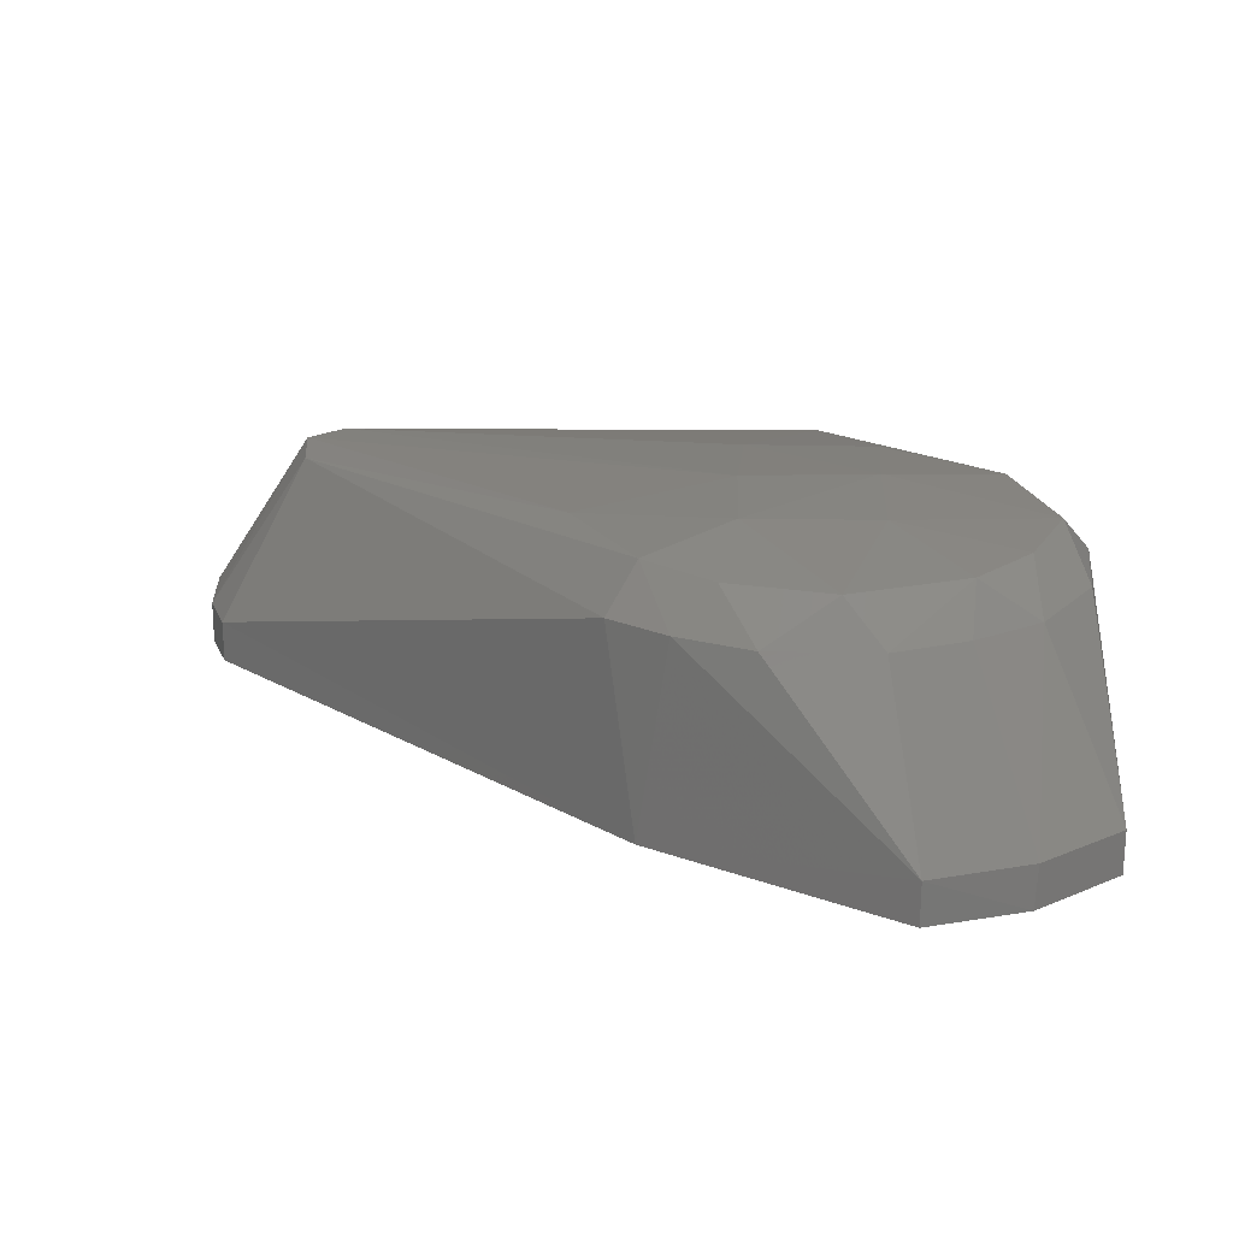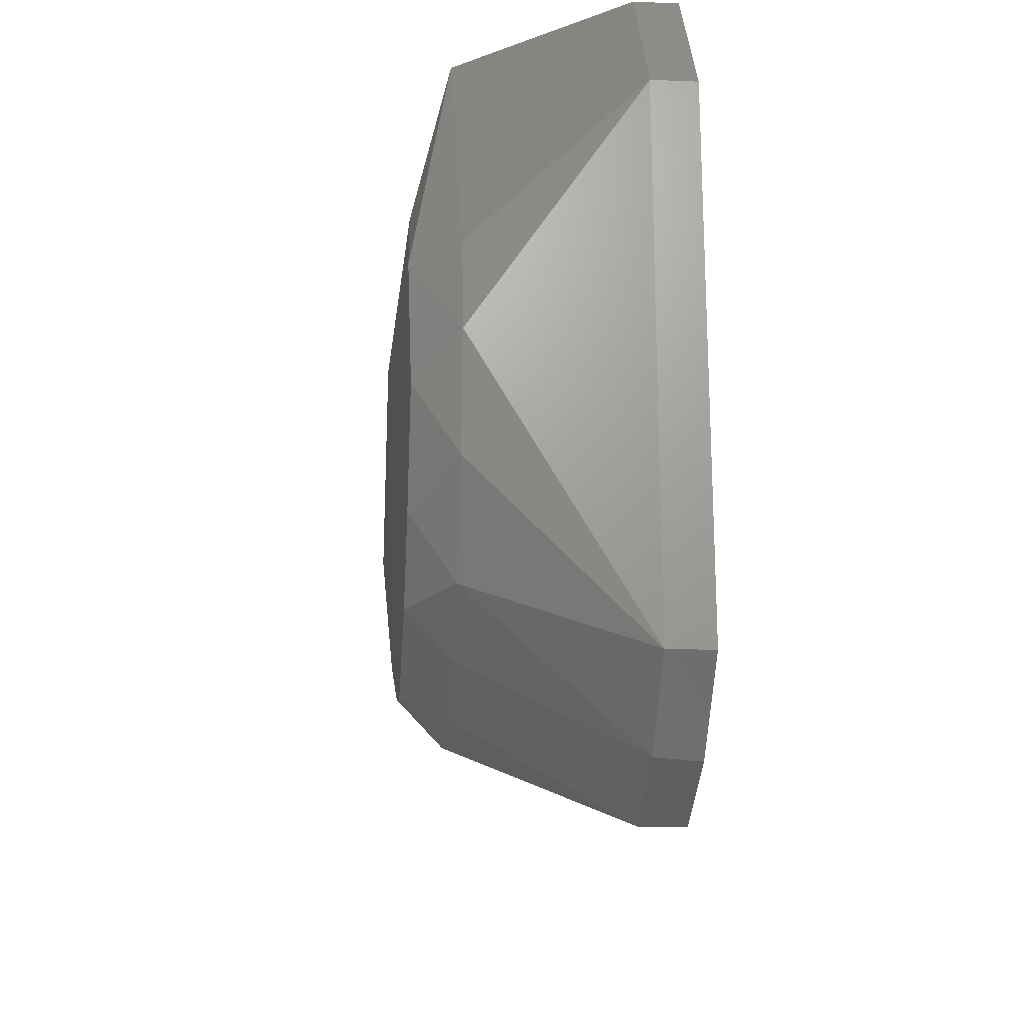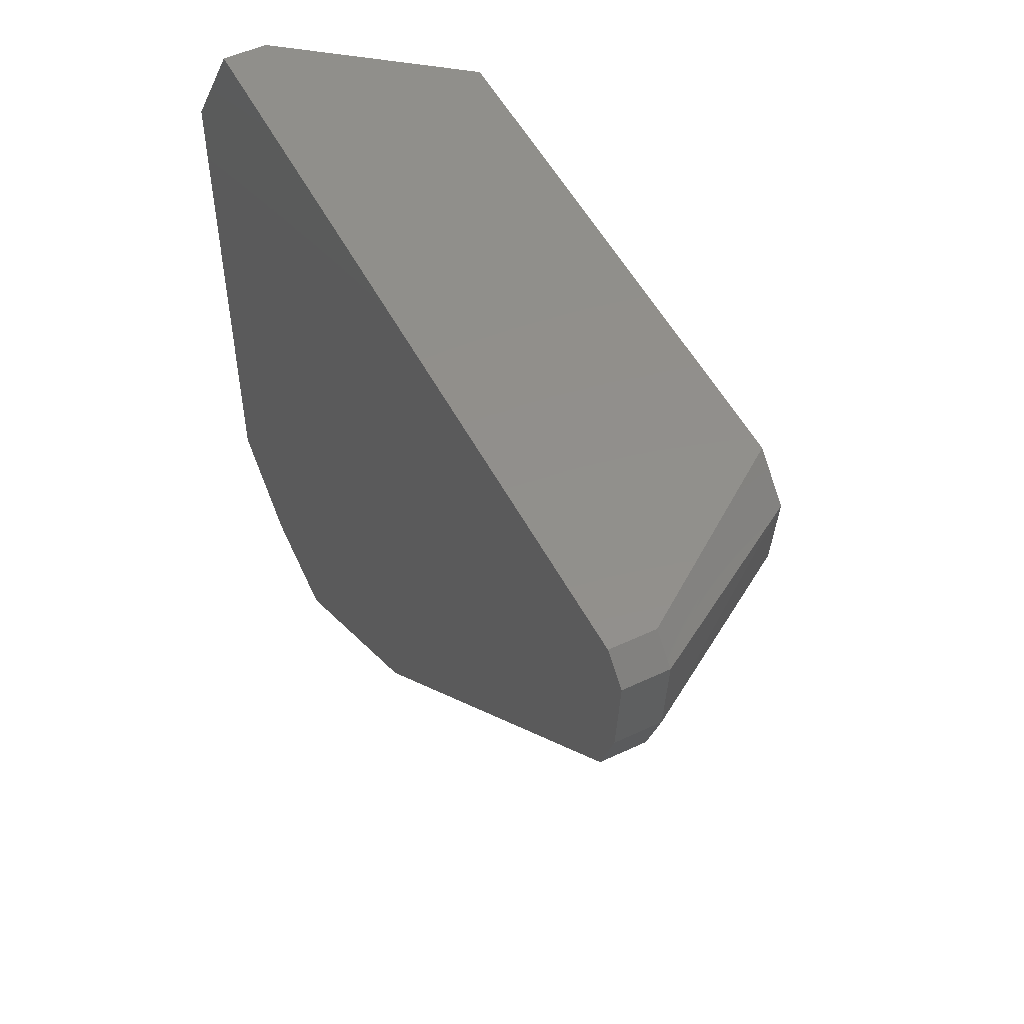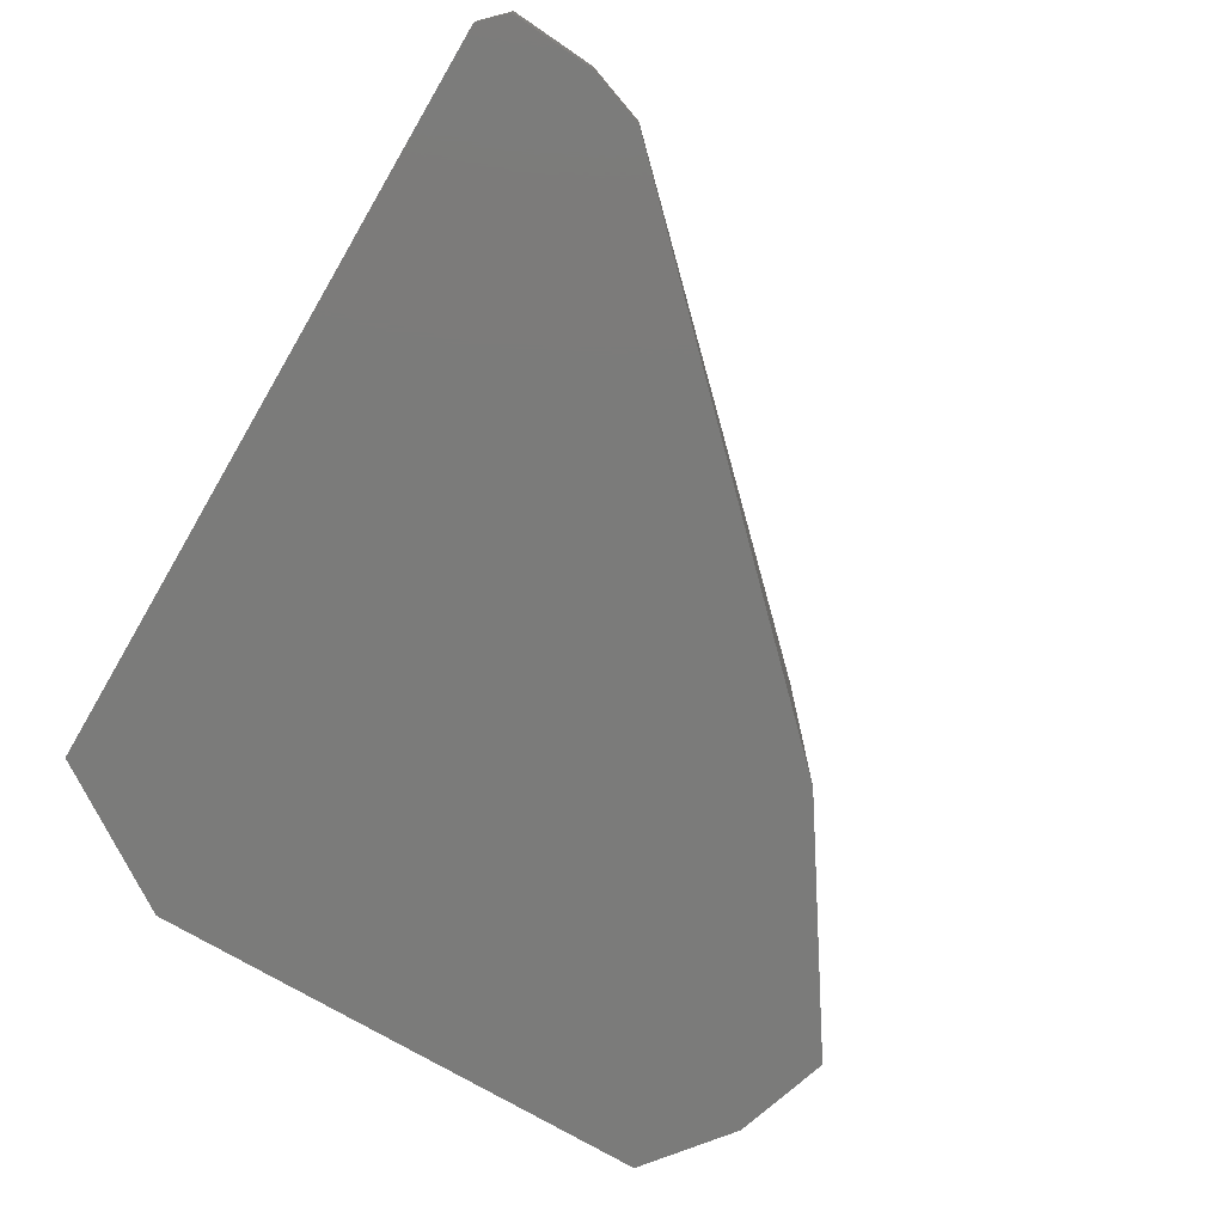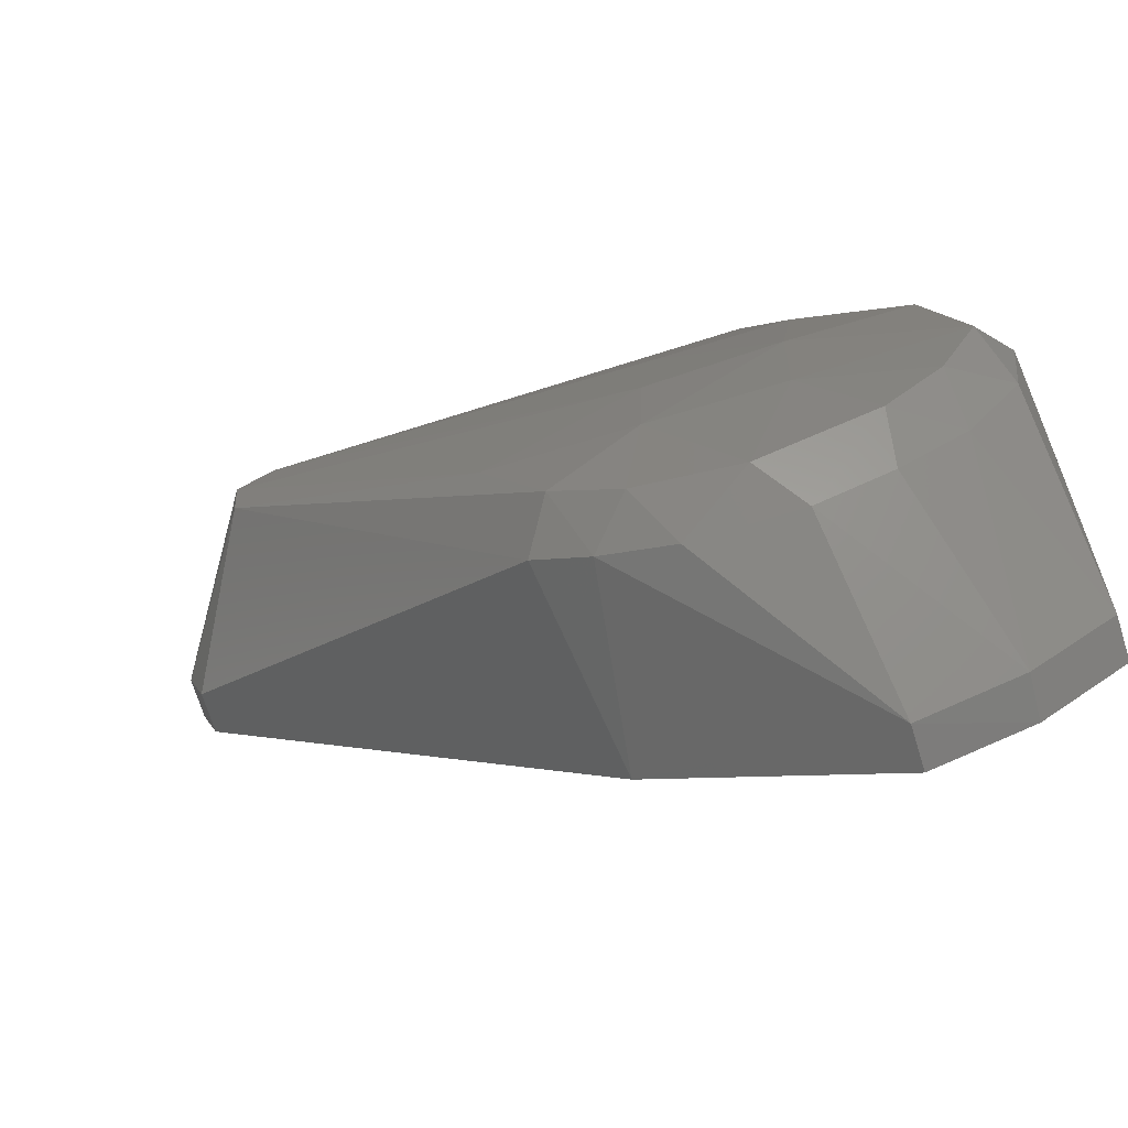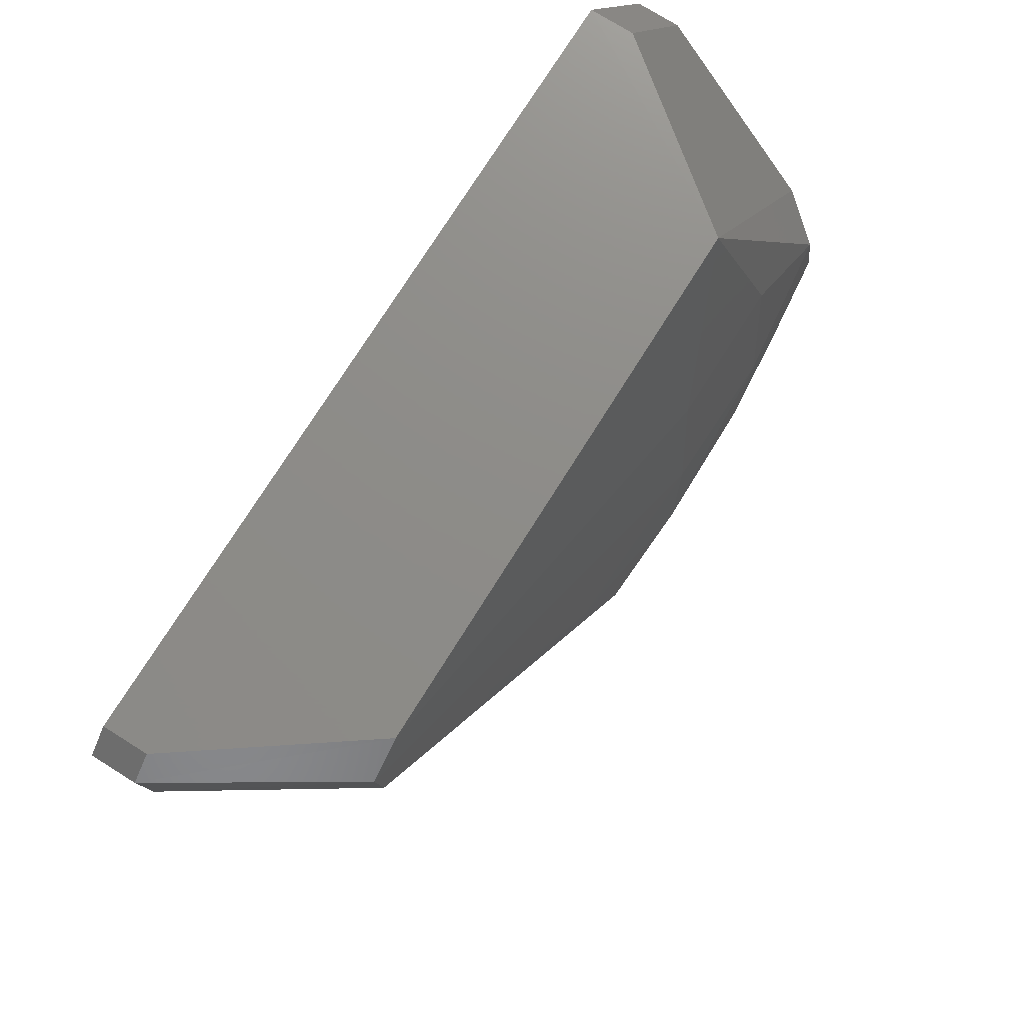
<metadata>
{"format":"stl","ext":"stl","renderer":"f3d","projection":"perspective","resolution":1024,"background":"white","views":[{"elev":20.3,"azim":0.6,"up":"+Z"},{"elev":-21.1,"azim":85.8,"up":"+Y"},{"elev":51.9,"azim":-117.0,"up":"+Y"},{"elev":-74.2,"azim":-120.4,"up":"+Z"},{"elev":-72.4,"azim":17.4,"up":"+Y"},{"elev":74.8,"azim":-57.9,"up":"+Y"}]}
</metadata>
<code>
# stl→obj: 46 verts, 88 faces
v -0.1805 0.1111 -7.422e-07
v -0.1789 0.08734 1.216e-19
v -0.1789 0.08734 0.0124
v 0.01947 0.01856 0.07582
v 0.01787 -0.02001 0.0751
v 0.06577 -0.00531 0.071
v -0.1805 0.1112 0.0124
v -0.1394 0.118 0.05995
v -0.1737 0.118 0.0124
v 0.04611 0.118 -1.623e-07
v -0.1737 0.118 -4.113e-09
v 0.074 -0.07368 0.0124
v 0.07505 0.005153 0.059
v 0.0707 -0.02572 0.059
v 0.04973 -0.09265 0.0124
v 0.074 -0.07368 -1.02e-18
v -0.01972 0.01884 0.07507
v -0.02095 -0.0204 0.07549
v 0.0558 0.03166 0.0719
v 0.009403 0.118 0.0598
v 0.0234 0.0617 0.071
v 0.04612 0.118 0.0124
v 0.0489 -0.0933 -4.044e-07
v 0.02044 -0.1024 -2.224e-08
v 0.074 0.07639 -1.931e-12
v -0.01621 0.06329 0.071
v 0.074 0.07639 0.0124
v 0.03662 -0.05305 0.071
v 0.05359 -0.03389 0.071
v -0.1476 0.08554 0.05994
v -0.1498 0.1077 0.05995
v 0.05419 -0.05218 0.059
v -0.0654 -0.001906 0.07099
v -0.04668 -0.04258 0.0721
v 0.002657 -0.06593 0.071
v -0.02718 -0.05729 0.071
v 0.0349 -0.06525 0.059
v 0.06725 0.03257 0.059
v 0.0205 -0.1024 0.0124
v -0.03884 -0.06299 0.059
v -0.04726 -0.05747 -3.856e-07
v 0.01333 -0.07404 0.059
v -0.01784 -0.07308 0.059
v -0.05518 -0.05039 0.059
v -0.173 0.07055 4.83e-19
v -0.173 0.07055 0.0124
f 1 2 3
f 4 5 6
f 7 8 9
f 10 11 8
f 12 13 14
f 12 15 16
f 4 17 18
f 6 14 13
f 19 20 21
f 22 10 20
f 23 24 1
f 10 25 1
f 8 26 20
f 12 27 13
f 28 29 5
f 30 31 3
f 6 13 19
f 16 1 25
f 12 14 32
f 18 33 34
f 6 5 29
f 18 17 33
f 35 18 36
f 22 20 27
f 10 1 11
f 32 29 28
f 30 34 33
f 32 28 37
f 19 13 38
f 30 33 31
f 39 40 41
f 7 31 8
f 35 42 28
f 39 43 40
f 31 17 8
f 24 41 1
f 15 37 42
f 39 41 24
f 19 38 20
f 35 28 5
f 22 25 10
f 9 8 11
f 1 9 11
f 34 44 40
f 30 44 34
f 7 9 1
f 4 26 17
f 1 45 2
f 32 14 29
f 4 18 5
f 4 21 26
f 44 41 40
f 35 43 42
f 6 29 14
f 13 27 38
f 7 3 31
f 38 27 20
f 30 46 44
f 43 36 40
f 12 16 25
f 46 2 45
f 23 1 16
f 30 3 46
f 41 46 45
f 35 36 43
f 34 40 36
f 28 42 37
f 12 25 27
f 31 33 17
f 4 19 21
f 3 2 46
f 39 23 15
f 18 34 36
f 4 6 19
f 17 26 8
f 12 32 15
f 21 20 26
f 7 1 3
f 44 46 41
f 39 15 42
f 1 41 45
f 15 32 37
f 22 27 25
f 15 23 16
f 39 24 23
f 35 5 18
f 10 8 20
f 39 42 43

</code>
